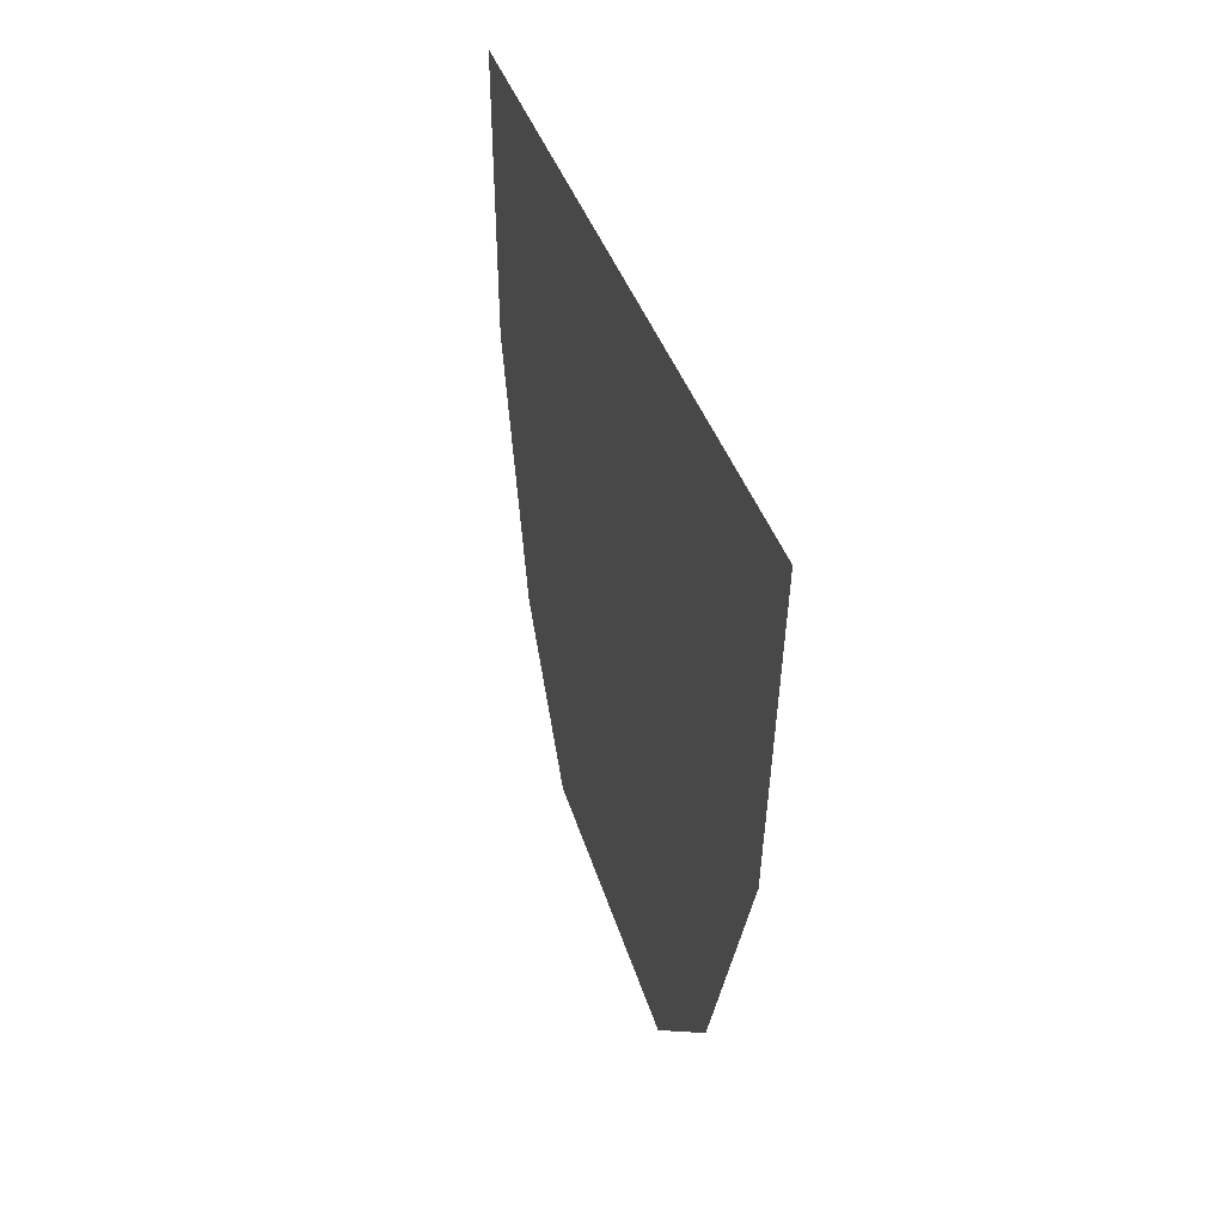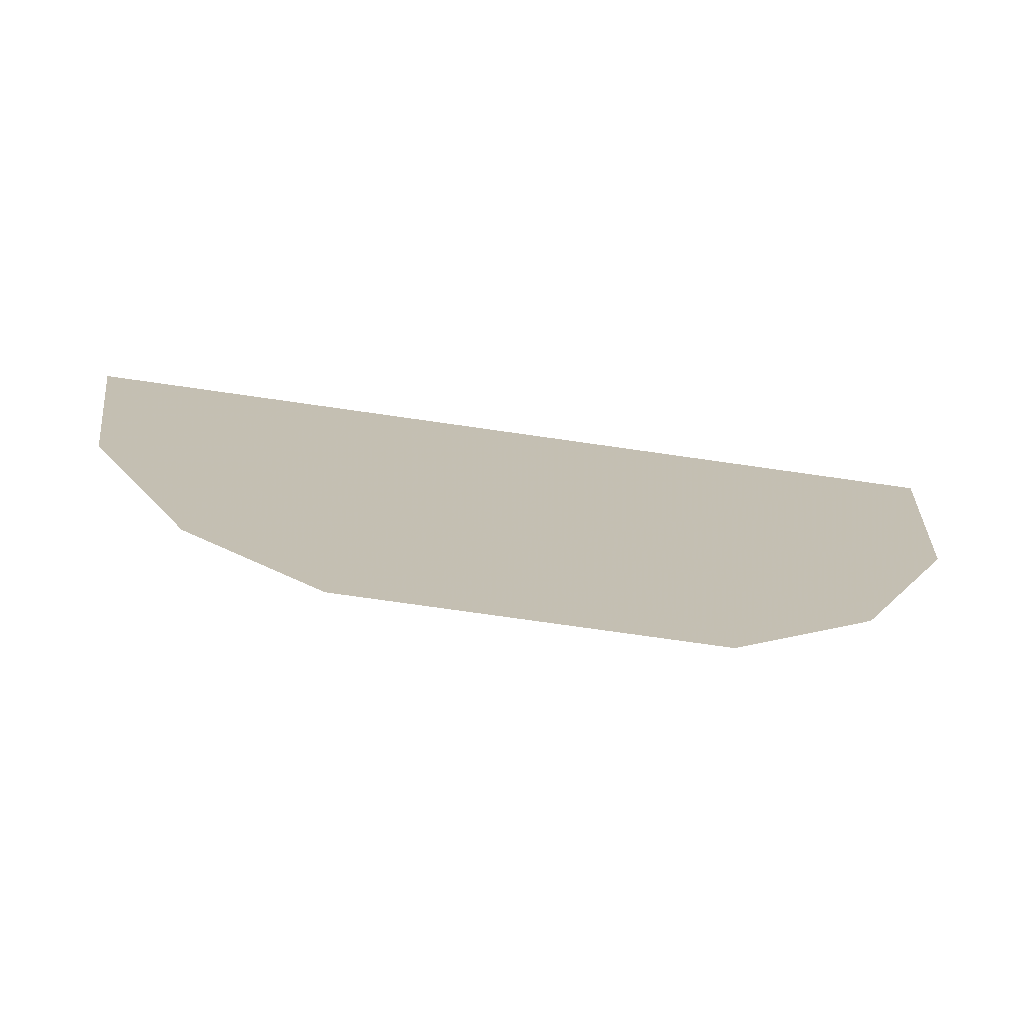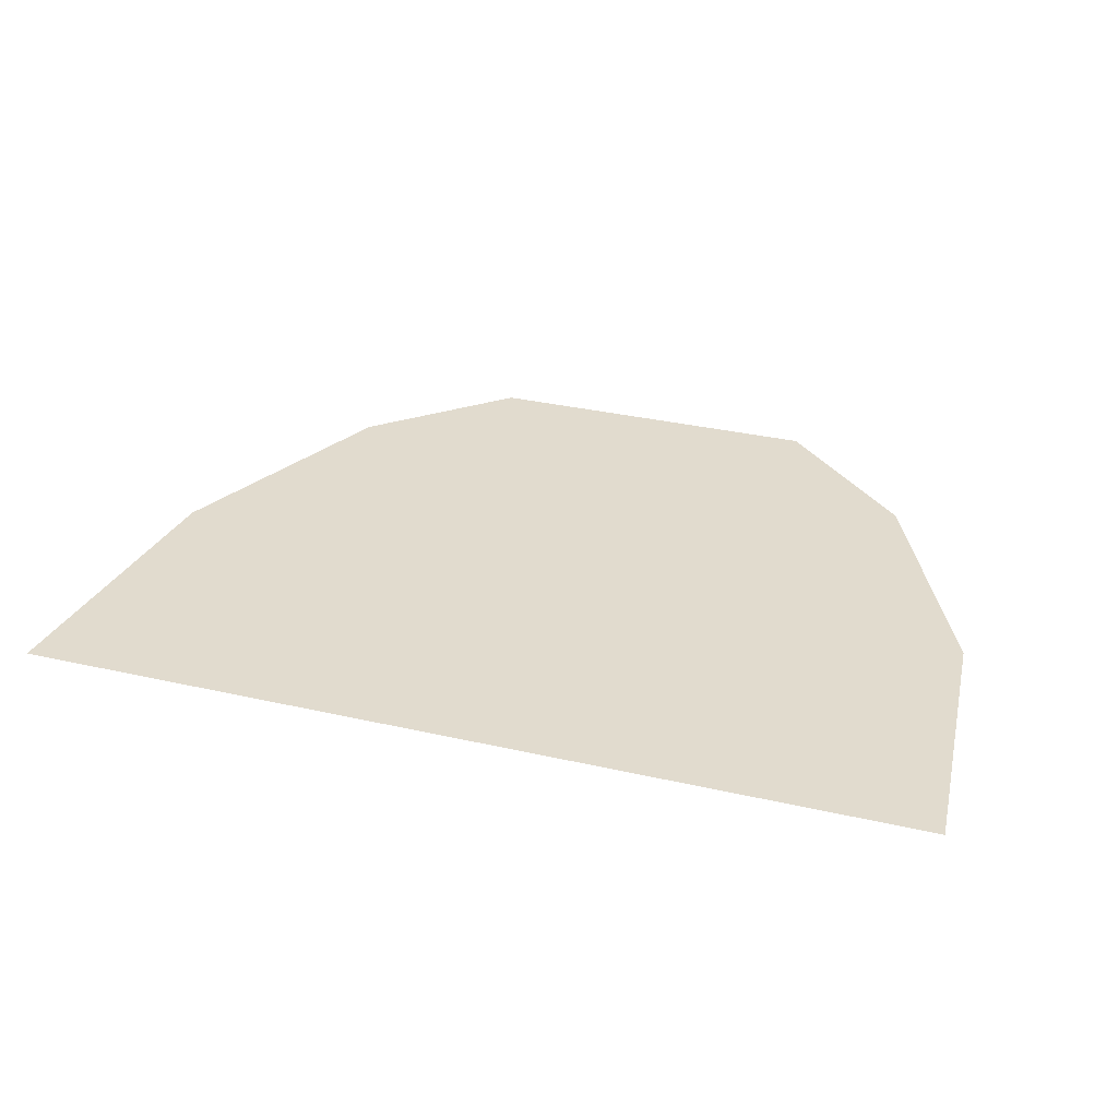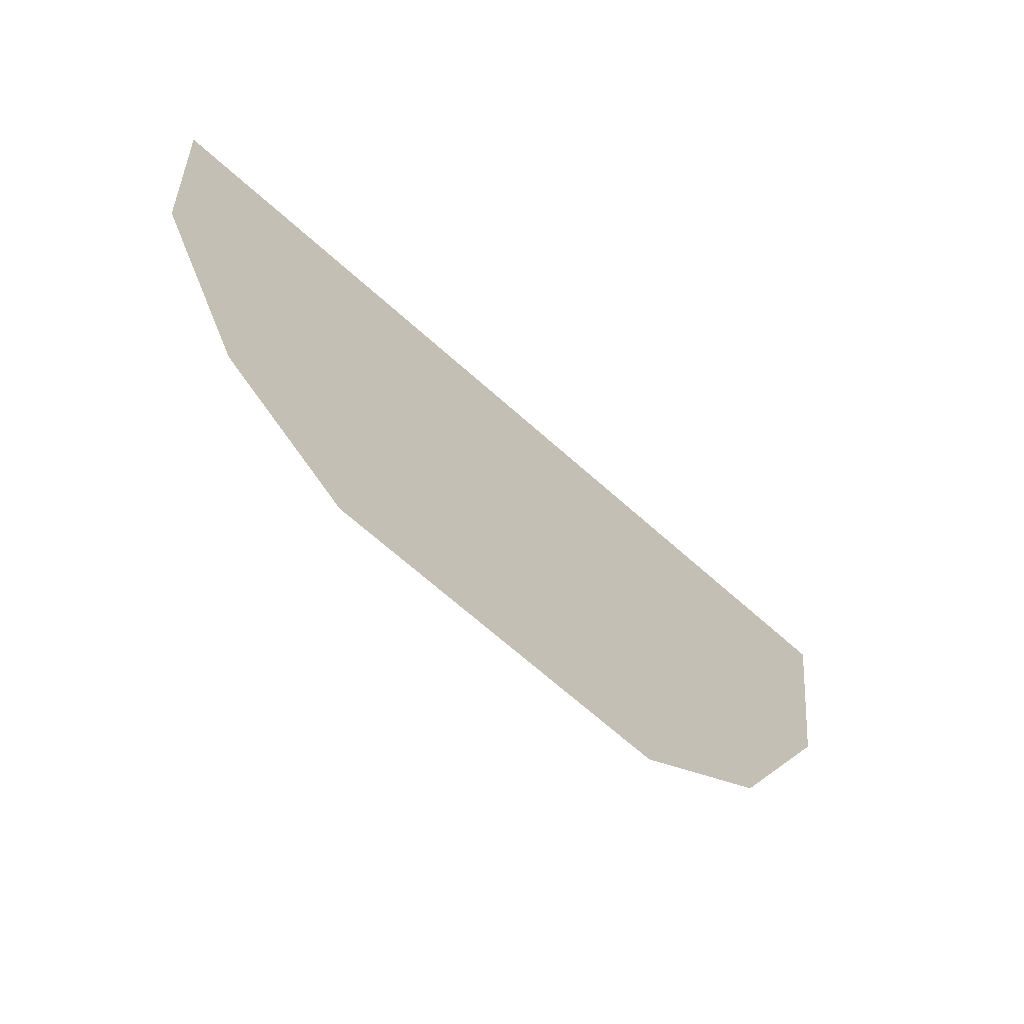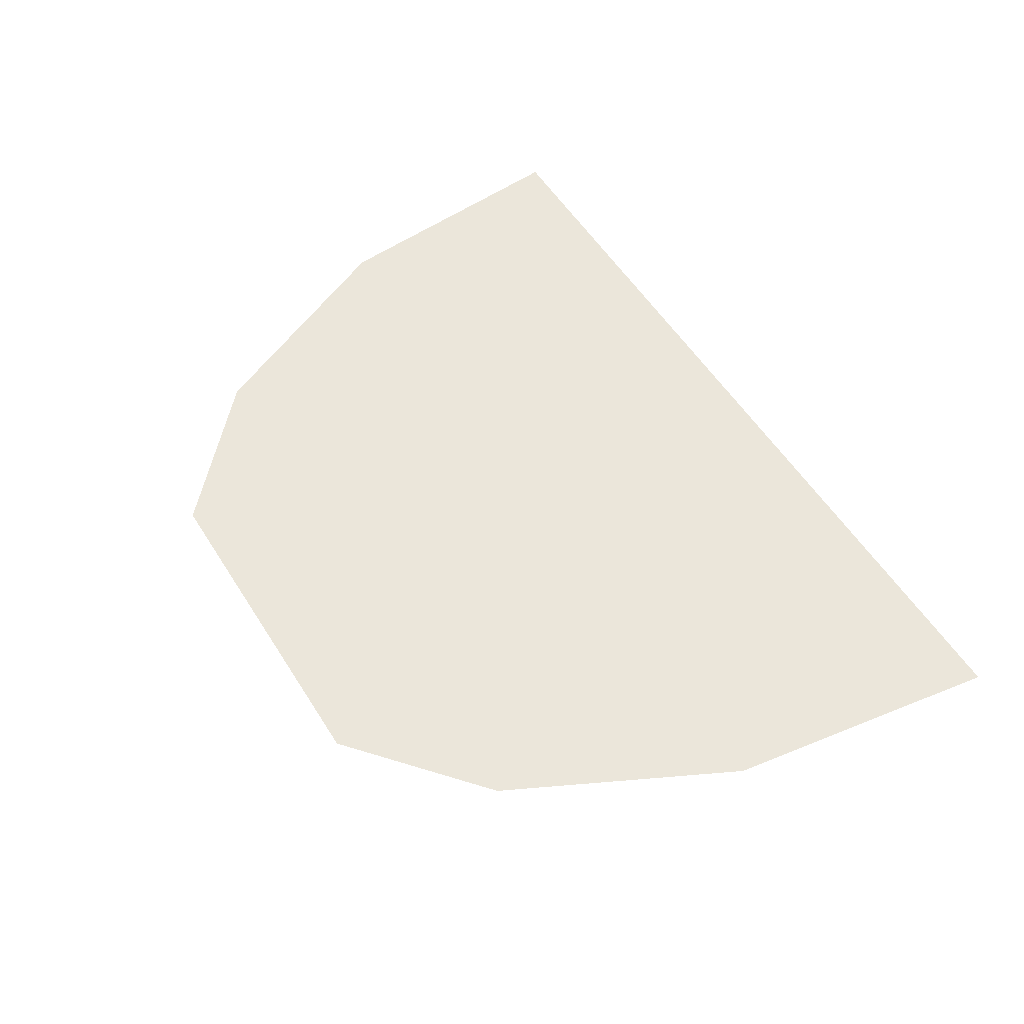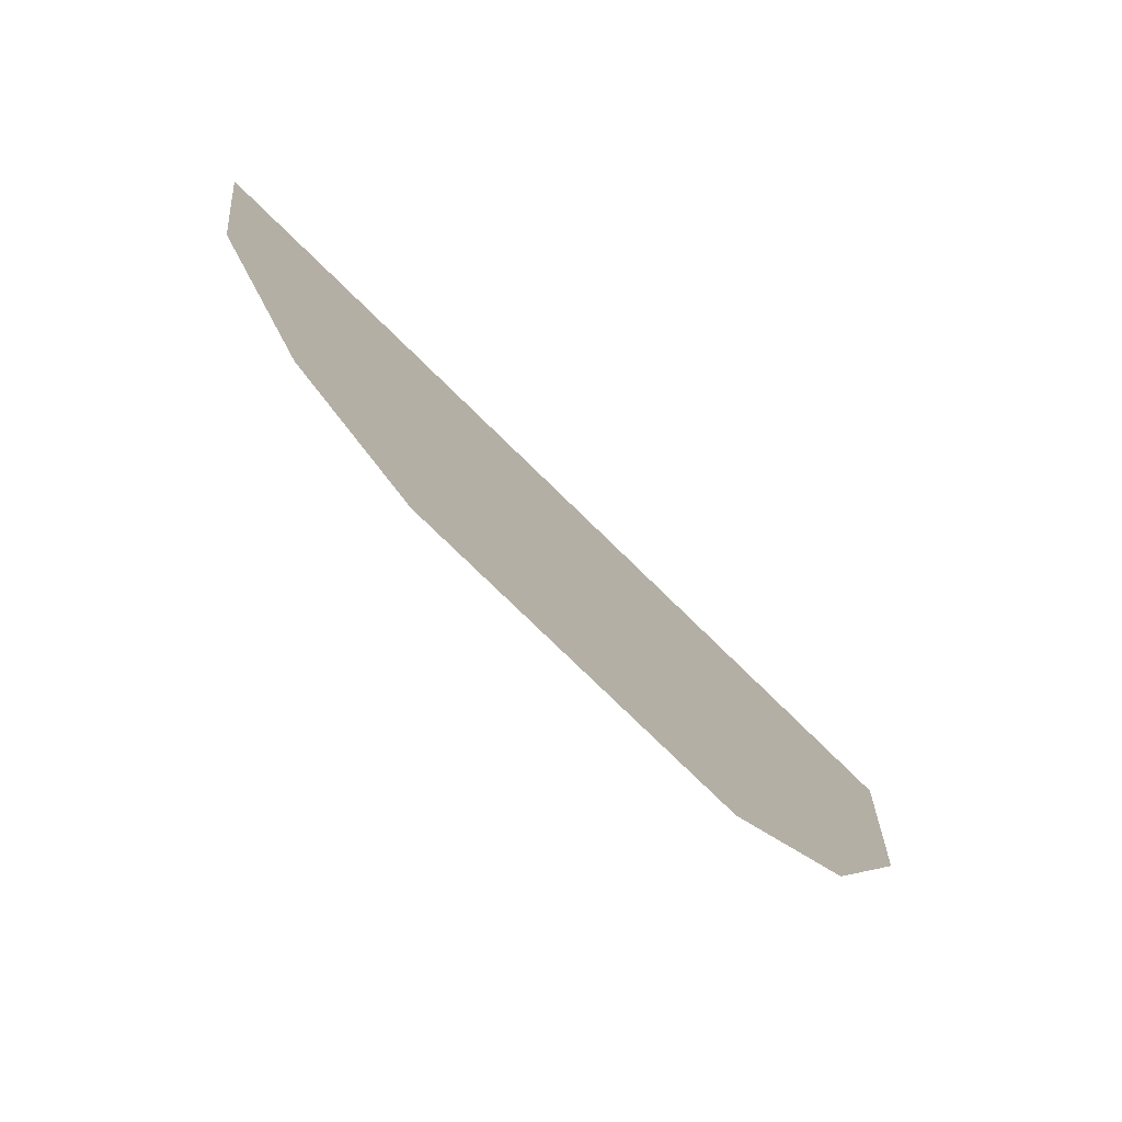
<metadata>
{"format":"obj","ext":"obj","renderer":"f3d","projection":"perspective","resolution":1024,"background":"white","views":[{"elev":32.7,"azim":-104.1,"up":"+Z"},{"elev":-73.7,"azim":-8.2,"up":"+Z"},{"elev":33.8,"azim":17.2,"up":"+Y"},{"elev":-68.7,"azim":138.3,"up":"+Z"},{"elev":54.9,"azim":-121.7,"up":"+Y"},{"elev":-77.6,"azim":-44.3,"up":"+Z"}]}
</metadata>
<code>
o if/73/11
v -17 0 -31
v 13 0 -31
v 25 0 -21
v 35 0 0
v 37 0 26
v -45 0 26
v -38 0 0
v -29 0 -21
v -18 0 -34
v 15 0 -34
v -13 0 -25
v -24 0 -16
v -33 0 3
v -31 0 -23
v 10 0 -25
v 20 0 -17
v 28 0 1
v 29 0 26
v -37 0 26
v 8 0 -21
v -12 0 -21
v -22 0 -12
v -30 0 4
v -33 0 26
v 25 0 3
v 16 0 -15
v 38 0 0
v 40 0 26
v 36 0 23
v 25 0 26
v 28 0 -22
v 6 0 -17
v -11 0 -17
v -19 0 -9
v -27 0 6
v -29 0 26
v 20 0 5
v 12 0 -12
v 21 0 26
v 4 0 -12
v -10 0 -12
v -16 0 -6
v -24 0 7
v -25 0 26
v 17 0 6
v 10 0 -9
v 17 0 26
v -42 0 -1
v -42 0 21
v -46 0 26
f 1 2 3
f 1 3 4
f 1 4 5
f 1 5 6
f 1 6 7
f 1 7 8
f 1 8 9
f 1 9 10
f 1 10 2
f 1 2 11
f 1 11 12
f 1 12 8
f 8 12 13
f 8 13 7
f 8 7 14
f 8 14 9
f 2 15 11
f 15 2 3
f 15 3 16
f 16 3 4
f 16 4 17
f 17 4 5
f 17 5 18
f 7 13 19
f 7 19 6
f 2 20 21
f 2 21 1
f 1 21 22
f 1 22 8
f 8 22 23
f 8 23 7
f 7 23 24
f 7 24 6
f 4 25 26
f 4 26 3
f 4 3 27
f 4 27 28
f 4 28 29
f 29 28 18
f 5 30 25
f 5 25 4
f 3 26 20
f 3 20 2
f 3 2 31
f 3 31 27
f 2 32 33
f 2 33 1
f 1 33 34
f 1 34 8
f 8 34 35
f 8 35 7
f 7 35 36
f 7 36 6
f 4 37 38
f 4 38 3
f 3 38 32
f 3 32 2
f 5 39 37
f 5 37 4
f 2 40 41
f 2 41 1
f 1 41 42
f 1 42 8
f 8 42 43
f 8 43 7
f 7 43 44
f 7 44 6
f 4 45 46
f 4 46 3
f 3 46 40
f 3 40 2
f 5 47 45
f 5 45 4
f 31 2 10
f 14 7 48
f 48 7 49
f 48 49 50
f 50 49 19

</code>
